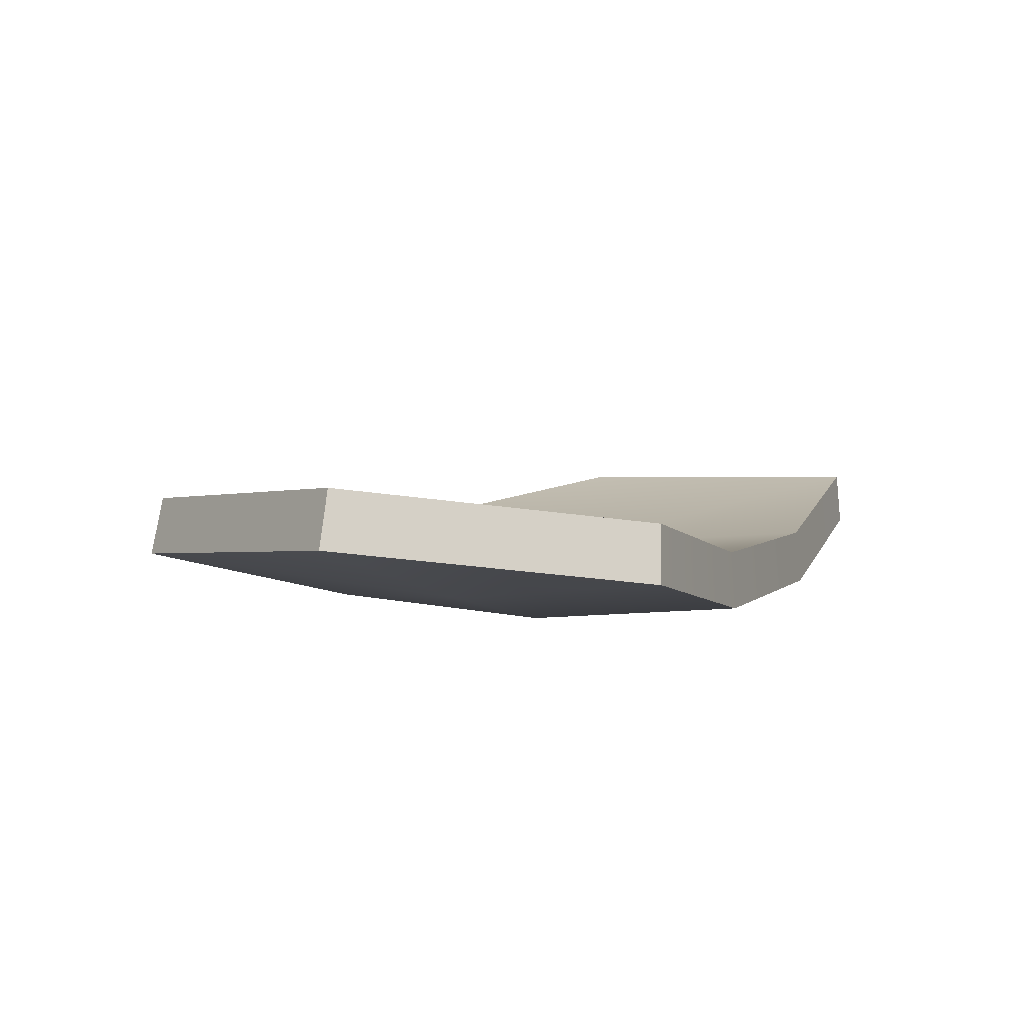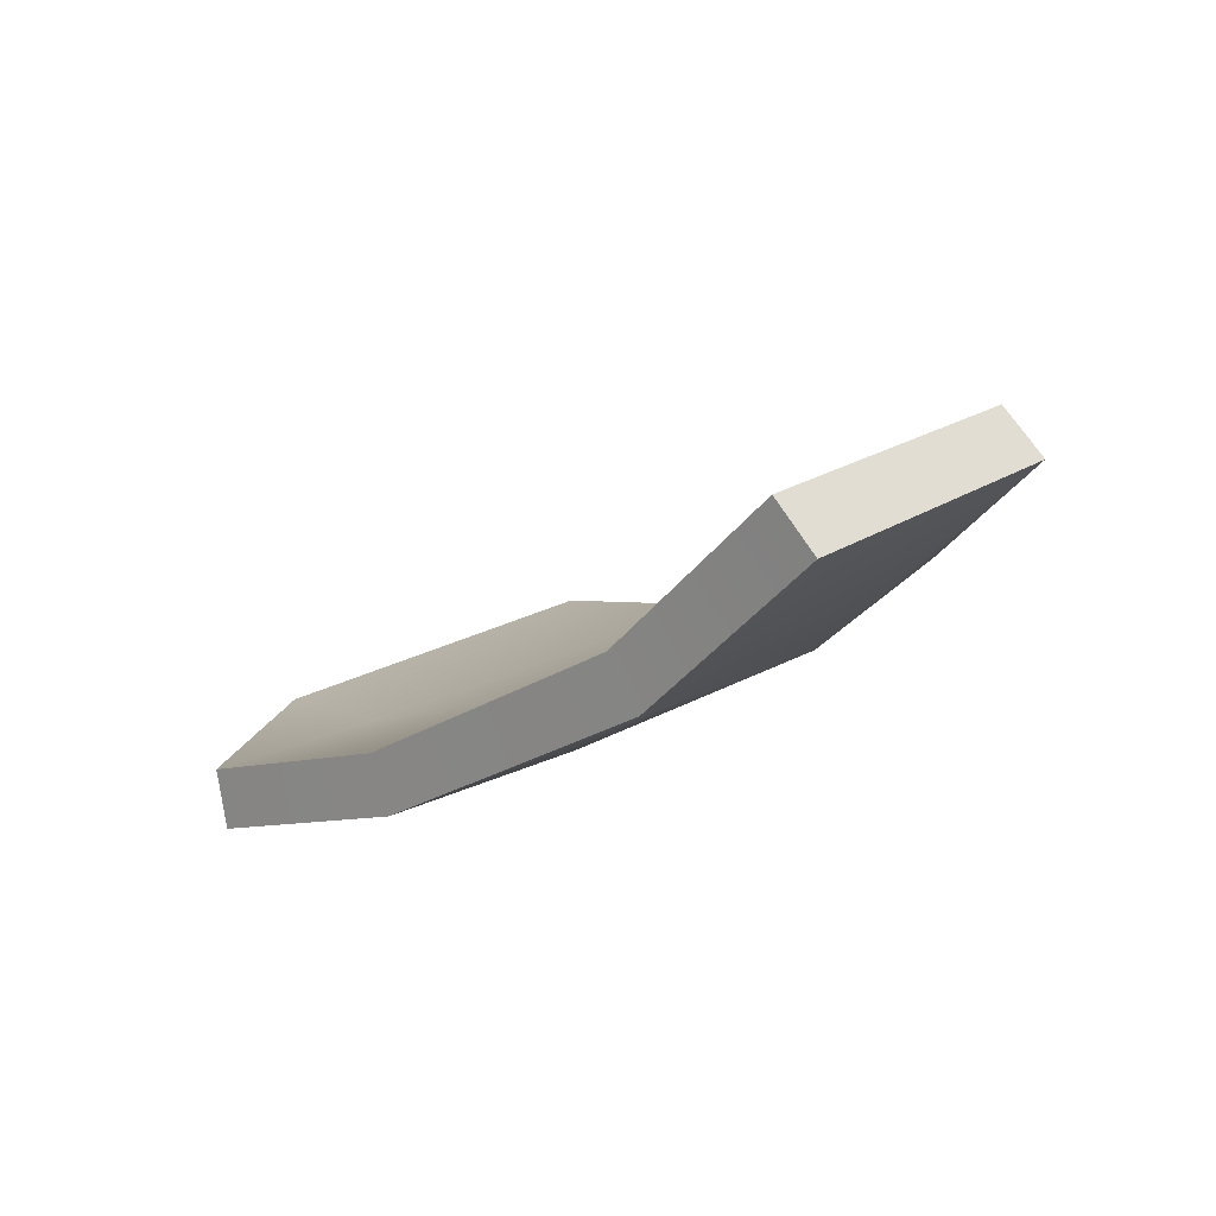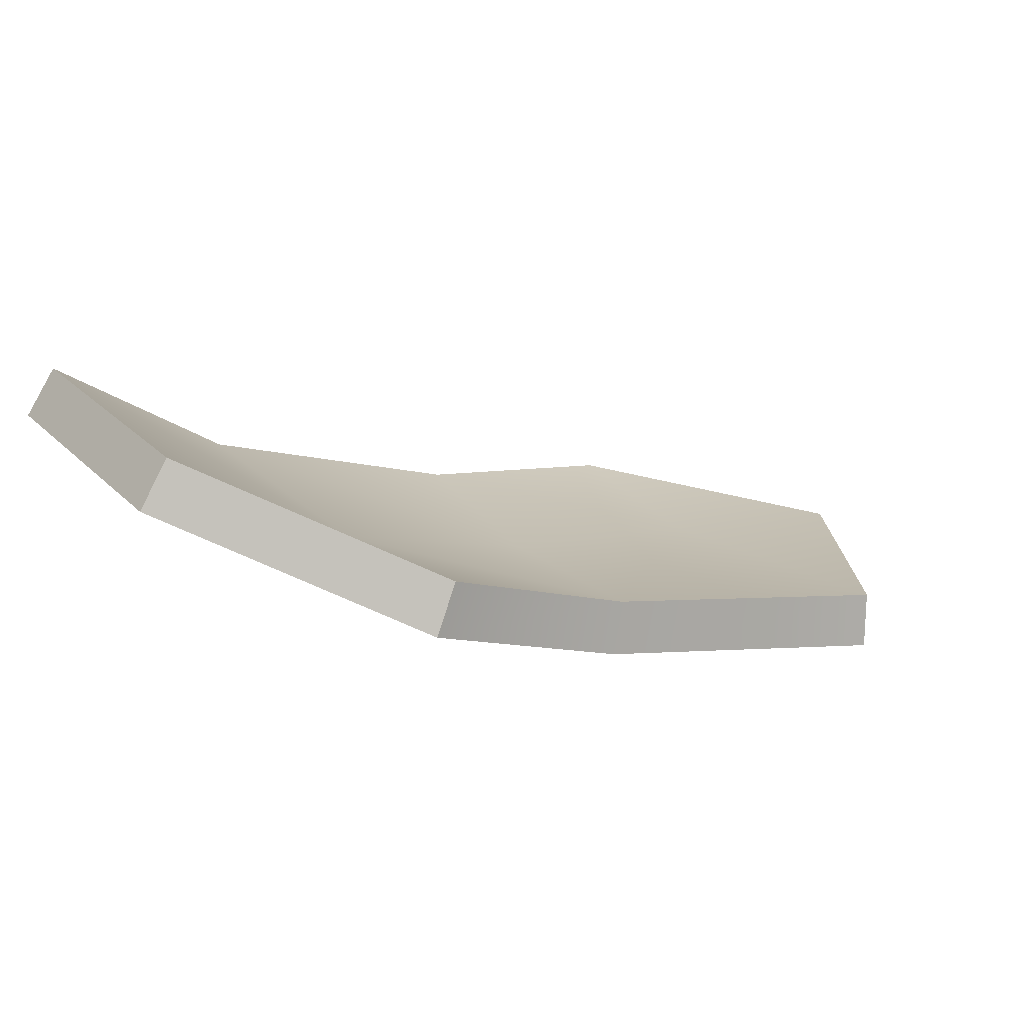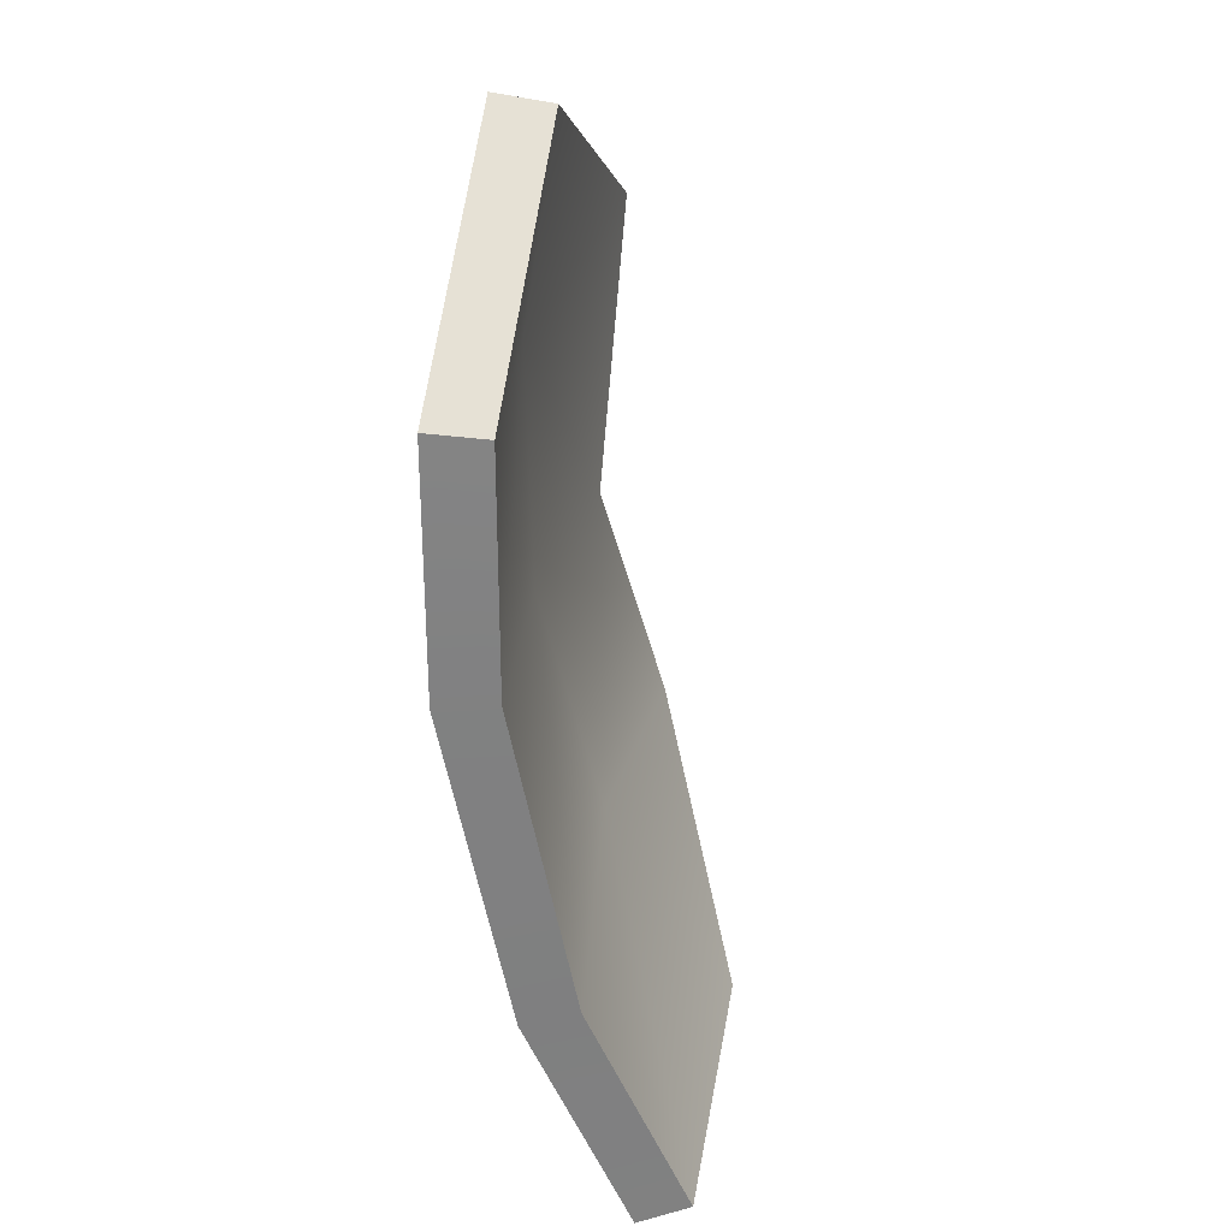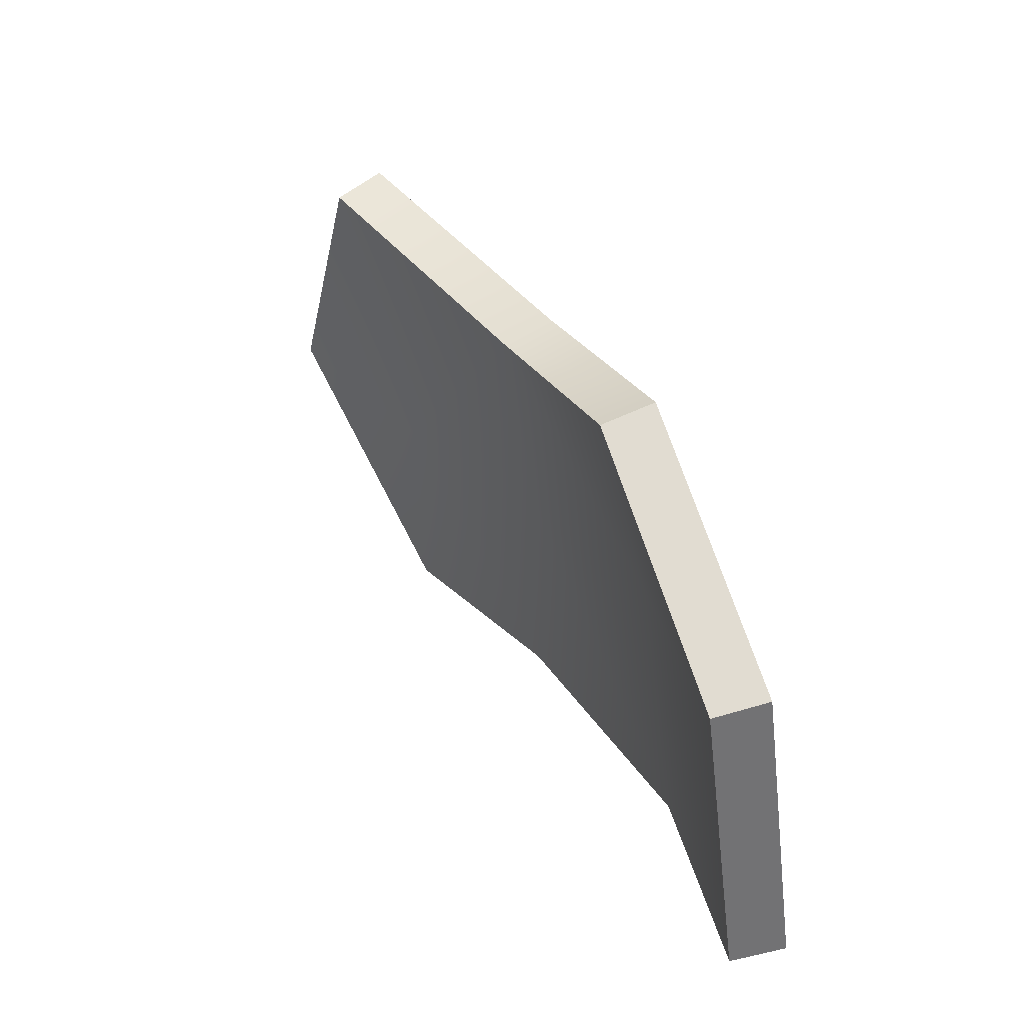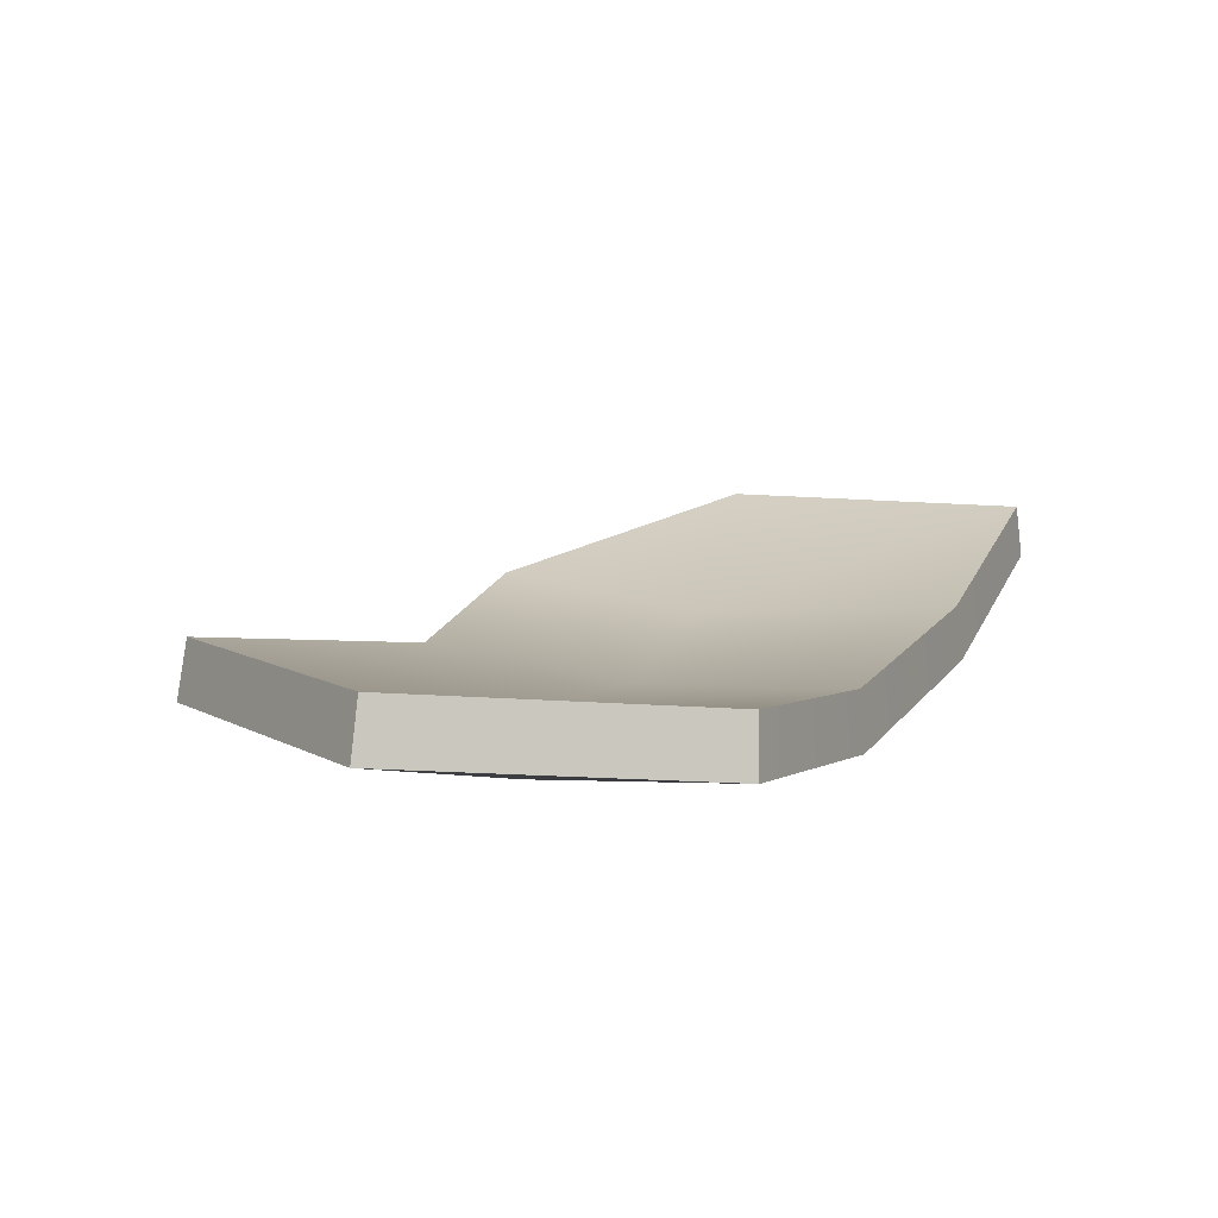
<metadata>
{"format":"obj","ext":"obj","renderer":"f3d","projection":"perspective","resolution":1024,"background":"white","views":[{"elev":-22.3,"azim":111.9,"up":"+Y"},{"elev":9.3,"azim":-138.0,"up":"+Y"},{"elev":32.3,"azim":-30.3,"up":"+Y"},{"elev":-60.6,"azim":77.3,"up":"+Z"},{"elev":30.7,"azim":-140.2,"up":"+Z"},{"elev":-11.7,"azim":115.4,"up":"+Y"}]}
</metadata>
<code>
g shard100
v -0.1424 0.05611 -0.09691
v -0.155 0.04078 -0.09447
v -0.092 -0.00877 -0.08952
v -0.0817 0.008081 -0.09135
v 0.00919 -0.05405 -0.08894
v 0.01548 -0.03521 -0.09036
v 0.08918 -0.0723 -0.08689
v 0.09218 -0.05263 -0.08834
v -0.1393 0.0723 0.0121
v -0.1517 0.05722 0.01603
v -0.155 0.04078 -0.09447
v -0.1424 0.05611 -0.09691
v 0.009722 -0.007575 0.06287
v -0.07405 0.01565 0.07693
v -0.06369 0.03174 0.07154
v 0.003418 -0.02562 0.06822
v 0.1017 -0.01939 0.09178
v 0.09845 -0.03842 0.09691
v -0.06369 0.03174 0.07154
v -0.07405 0.01565 0.07693
v -0.1517 0.05722 0.01603
v -0.1393 0.0723 0.0121
v 0.09218 -0.05263 -0.08834
v 0.08918 -0.0723 -0.08689
v 0.153 -0.07067 0.001928
v 0.155 -0.05114 -0.001356
v 0.155 -0.05114 -0.001356
v 0.153 -0.07067 0.001928
v 0.09845 -0.03842 0.09691
v 0.1017 -0.01939 0.09178
v 0.08914 -0.06699 -0.01533
v 0.09845 -0.03842 0.09691
v 0.153 -0.07067 0.001928
v 0.08918 -0.0723 -0.08689
v 0.00919 -0.05405 -0.08894
v 0.003418 -0.02562 0.06822
v 0.00427 -0.04596 -0.01101
v -0.092 -0.00877 -0.08952
v -0.08036 -0.004629 0.004395
v -0.07405 0.01565 0.07693
v -0.155 0.04078 -0.09447
v -0.1517 0.05722 0.01603
v 0.09235 -0.0475 -0.01844
v 0.155 -0.05114 -0.001356
v 0.1017 -0.01939 0.09178
v 0.09218 -0.05263 -0.08834
v 0.01548 -0.03521 -0.09036
v 0.009722 -0.007575 0.06287
v 0.01065 -0.02726 -0.01411
v -0.0817 0.008081 -0.09135
v -0.06997 0.01206 0.0007096
v -0.06369 0.03174 0.07154
v -0.1424 0.05611 -0.09691
v -0.1393 0.0723 0.0121
g shard100_0
f 3 2 1
f 4 3 1
f 5 3 4
f 6 5 4
f 7 5 6
f 8 7 6
f 11 10 9
f 12 11 9
f 15 14 13
f 14 16 13
f 13 16 17
f 16 18 17
f 21 20 19
f 22 21 19
f 25 24 23
f 26 25 23
f 29 28 27
f 30 29 27
f 33 32 31
f 33 31 34
f 31 35 34
f 31 32 36
f 31 37 35
f 31 36 37
f 37 38 35
f 36 39 37
f 37 39 38
f 36 40 39
f 39 41 38
f 40 42 39
f 39 42 41
f 45 44 43
f 43 44 46
f 47 43 46
f 45 43 48
f 49 43 47
f 48 43 49
f 50 49 47
f 51 48 49
f 51 49 50
f 52 48 51
f 53 51 50
f 54 52 51
f 54 51 53

</code>
